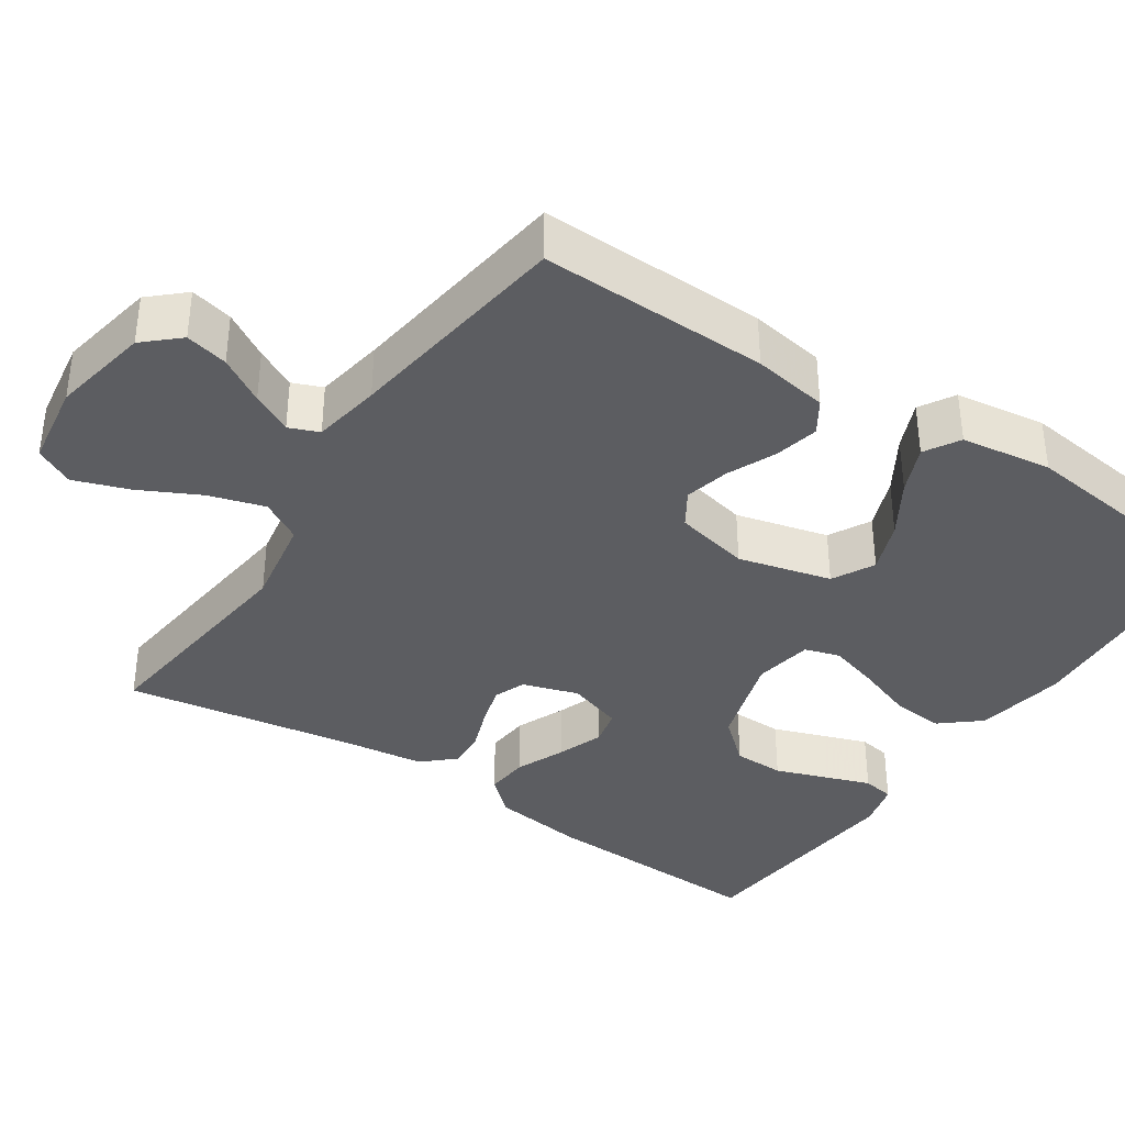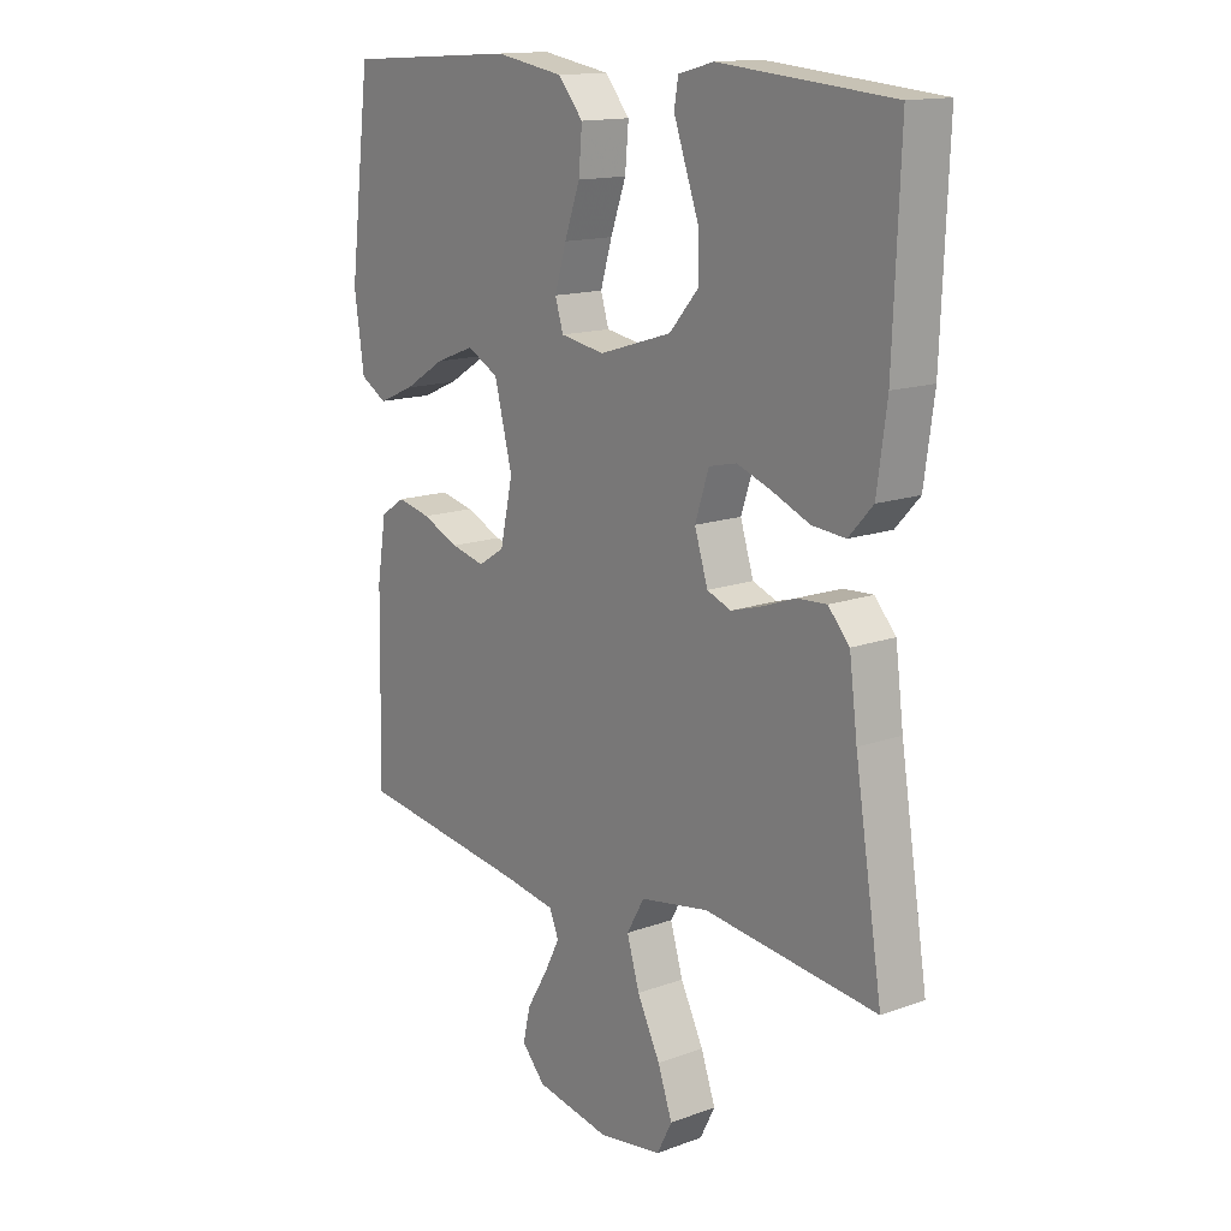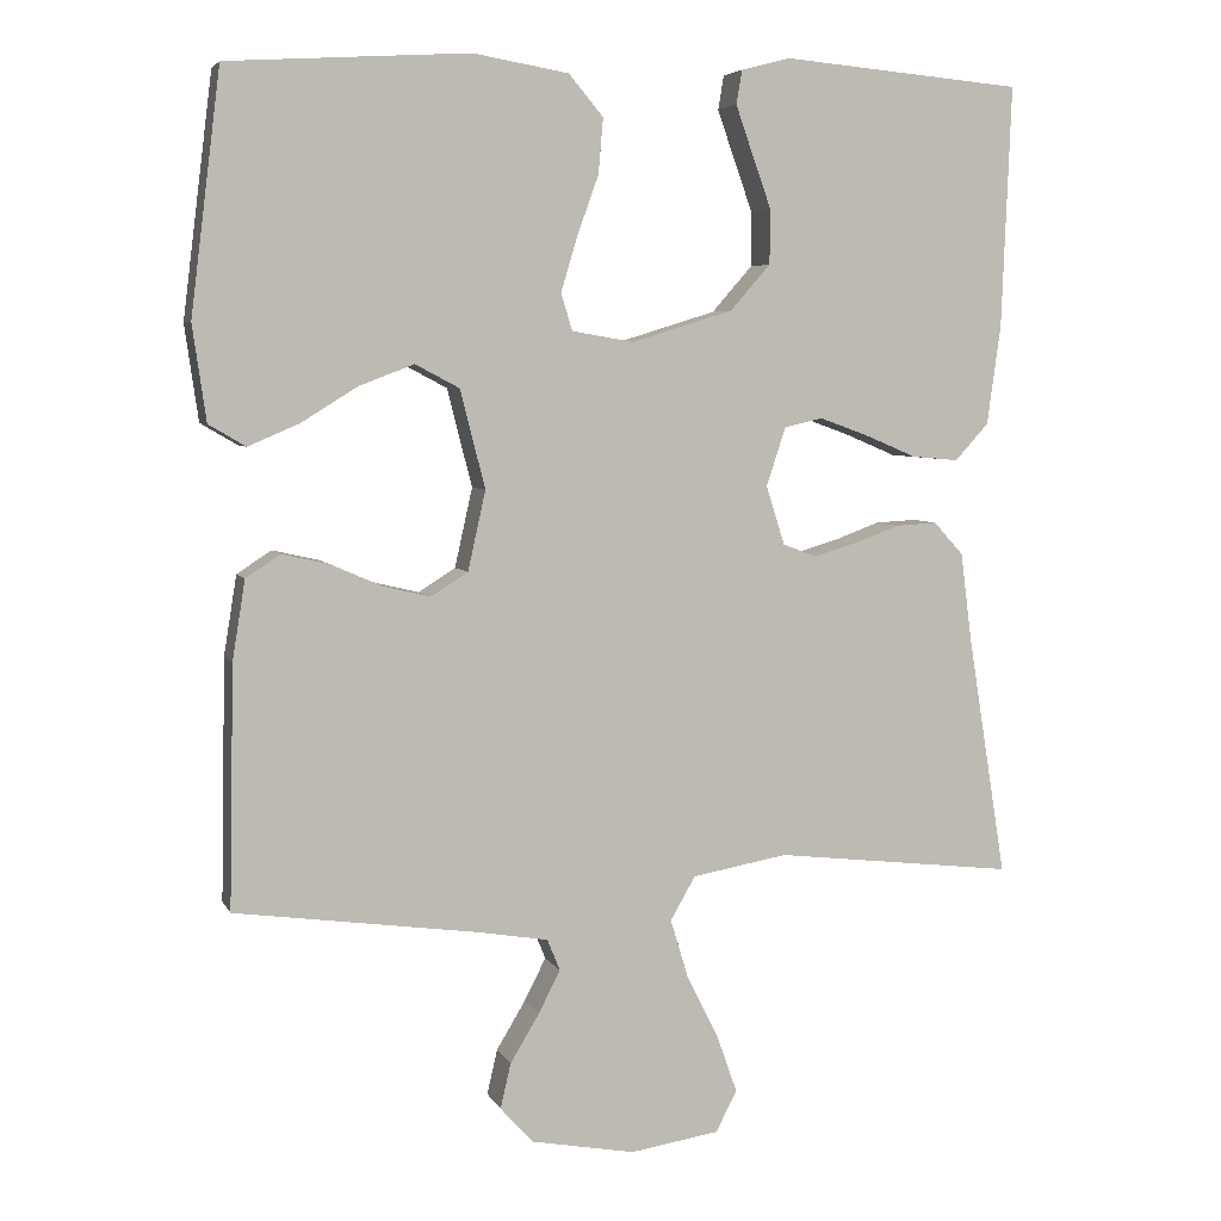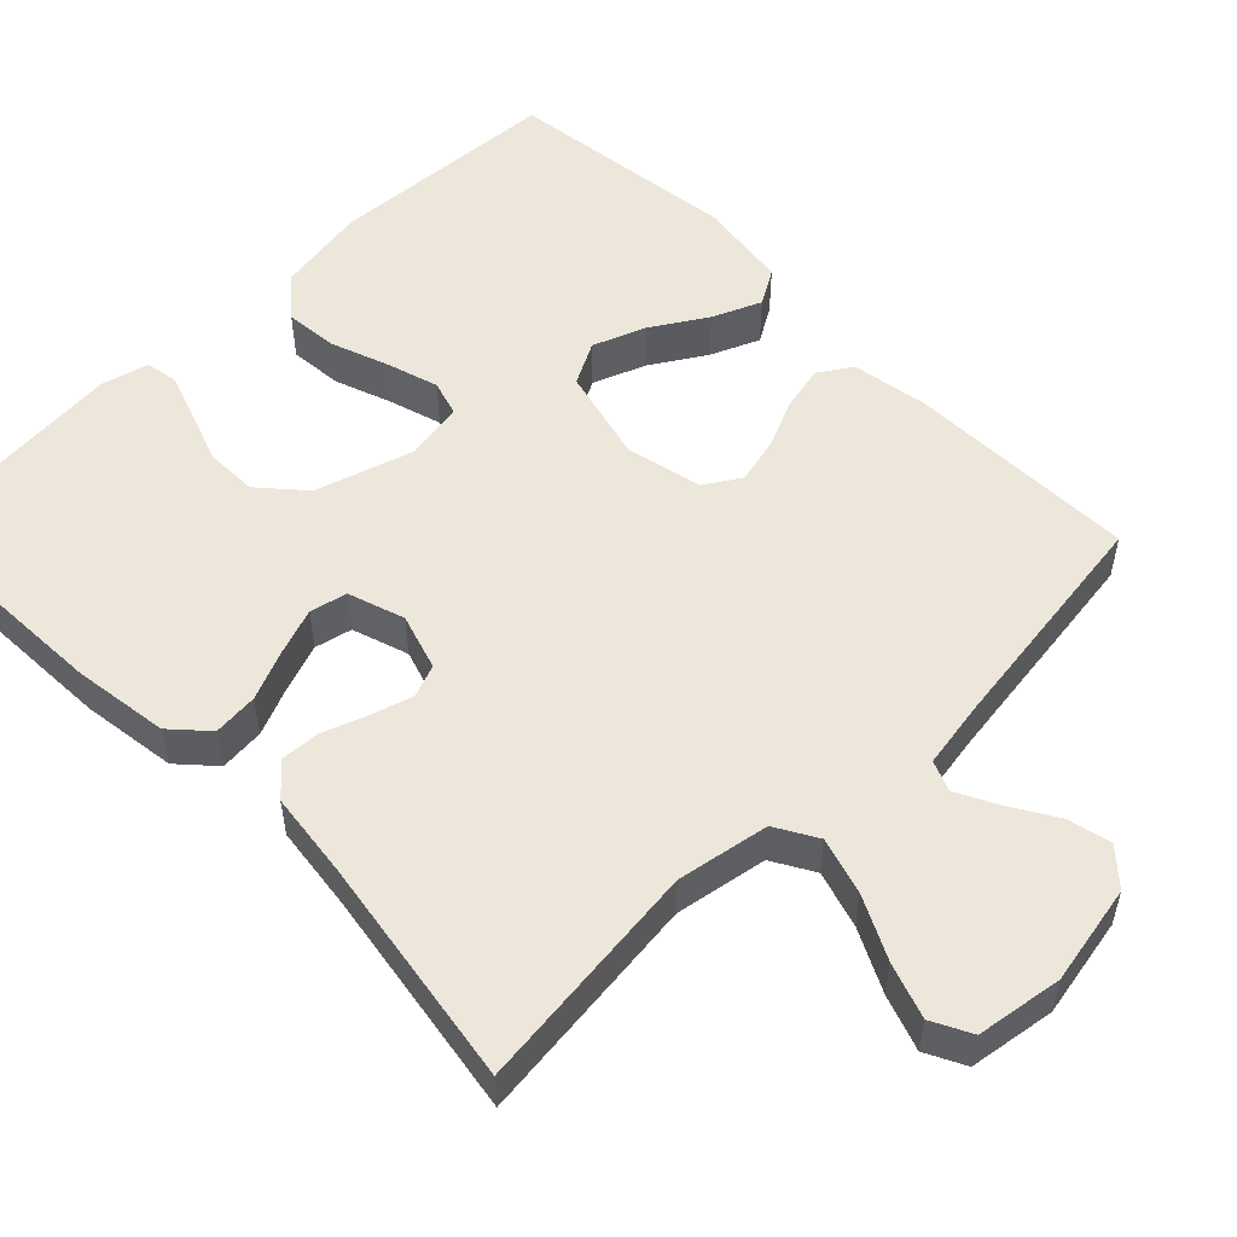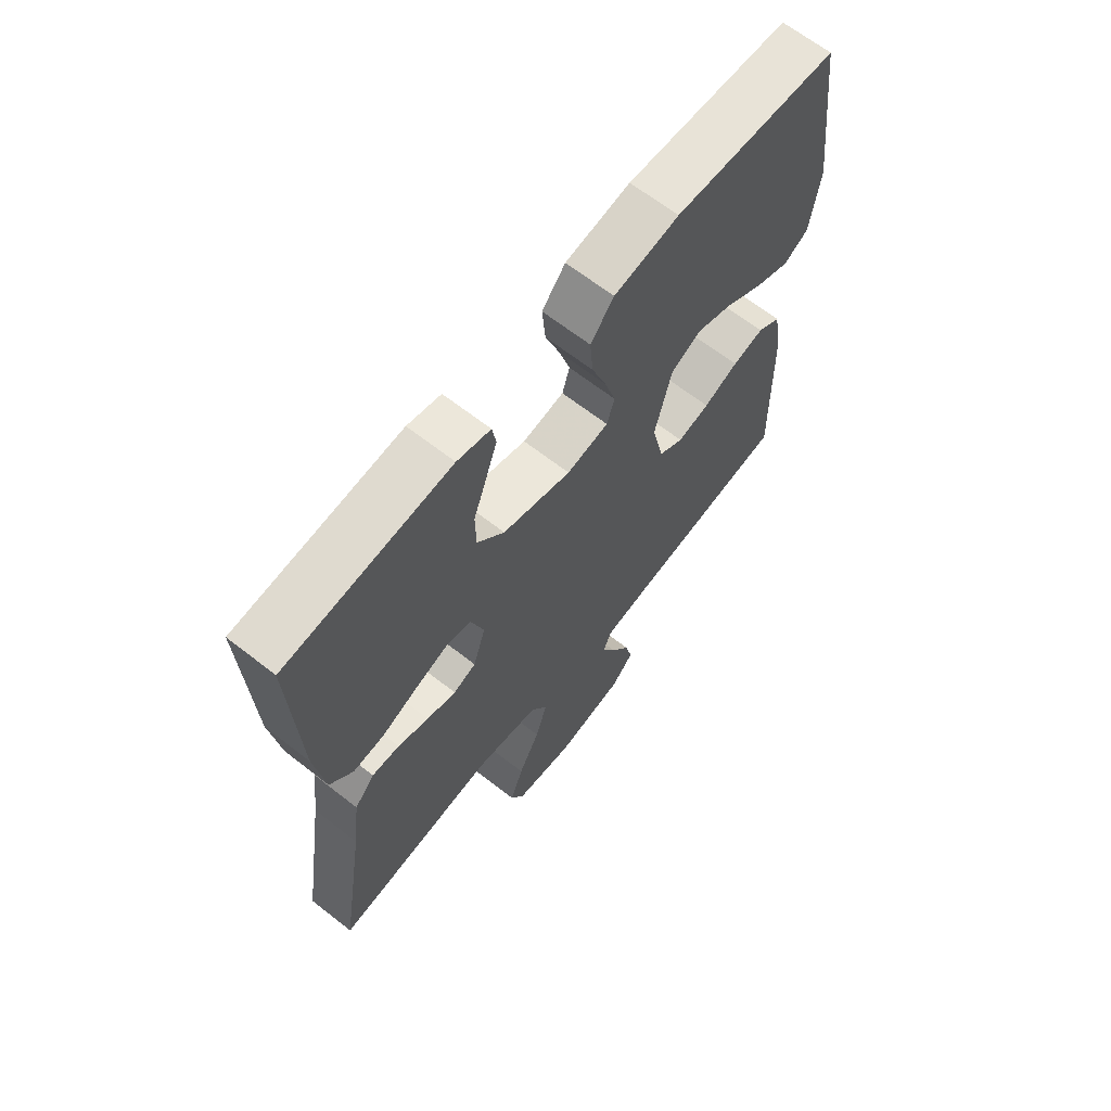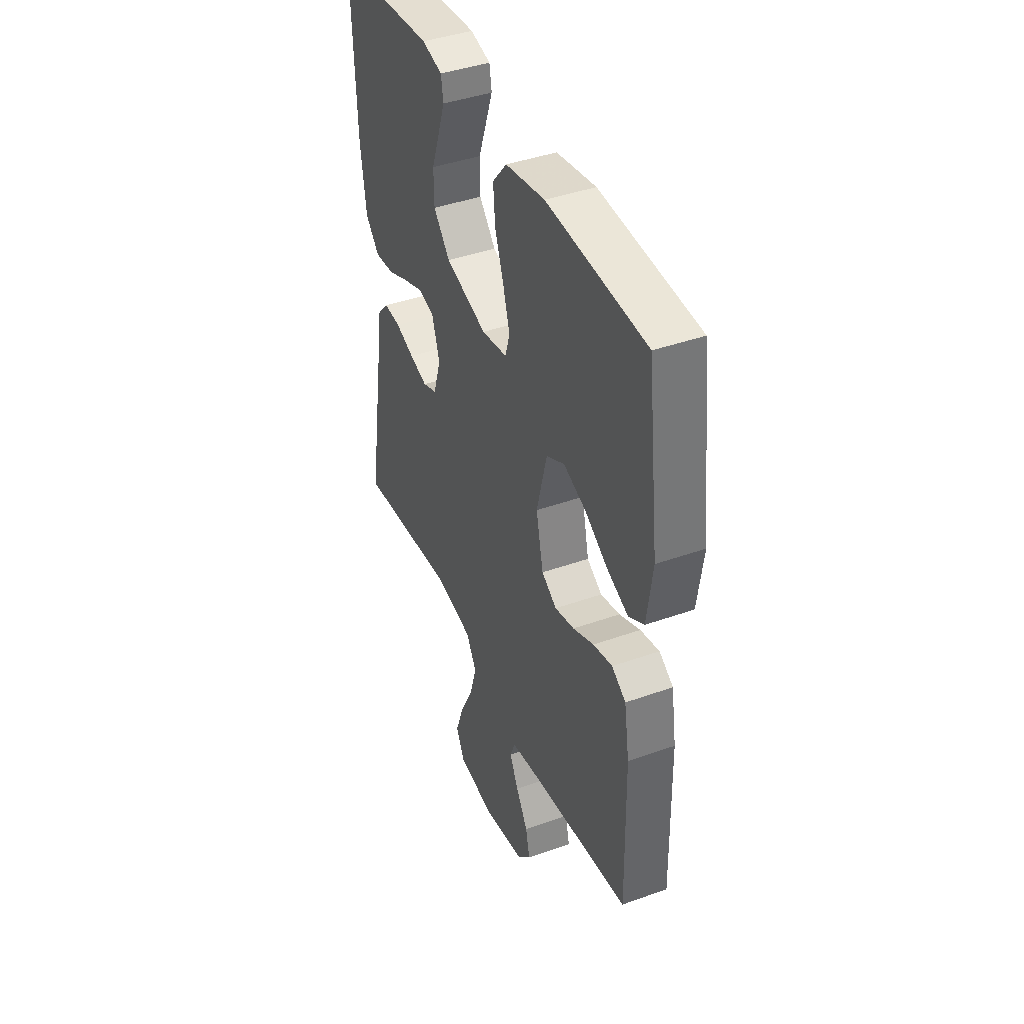
<metadata>
{"format":"obj","ext":"obj","renderer":"f3d","projection":"perspective","resolution":1024,"background":"white","views":[{"elev":-37.2,"azim":-123.8,"up":"+Y"},{"elev":14.7,"azim":51.7,"up":"+Z"},{"elev":5.1,"azim":-16.3,"up":"+Z"},{"elev":53.3,"azim":135.5,"up":"+Y"},{"elev":65.9,"azim":128.1,"up":"+Z"},{"elev":41.8,"azim":-113.3,"up":"+Z"}]}
</metadata>
<code>
v -0.5 0.07 -0.5
v -0.494 0.07 -0.2
v -0.478 0.07 -0.101
v -0.435 0.07 -0.073
v -0.377 0.07 -0.086
v -0.313 0.07 -0.114
v -0.254 0.07 -0.128
v -0.208 0.07 -0.099
v -0.186 0.07 0
v -0.217 0.07 0.122
v -0.272 0.07 0.151
v -0.34 0.07 0.125
v -0.411 0.07 0.081
v -0.474 0.07 0.054
v -0.52 0.07 0.081
v -0.537 0.07 0.2
v -0.5 0.07 0.5
v -0.2 0.07 0.519
v -0.081 0.07 0.499
v -0.038 0.07 0.448
v -0.044 0.07 0.379
v -0.071 0.07 0.304
v -0.091 0.07 0.237
v -0.077 0.07 0.191
v 0 0.07 0.178
v 0.126 0.07 0.217
v 0.176 0.07 0.274
v 0.177 0.07 0.341
v 0.153 0.07 0.408
v 0.132 0.07 0.468
v 0.139 0.07 0.51
v 0.2 0.07 0.526
v 0.5 0.07 0.5
v 0.488 0.07 0.2
v 0.471 0.07 0.076
v 0.429 0.07 0.03
v 0.371 0.07 0.035
v 0.307 0.07 0.062
v 0.246 0.07 0.084
v 0.198 0.07 0.073
v 0.174 0.07 0
v 0.197 0.07 -0.073
v 0.239 0.07 -0.089
v 0.293 0.07 -0.073
v 0.35 0.07 -0.052
v 0.401 0.07 -0.049
v 0.438 0.07 -0.09
v 0.452 0.07 -0.2
v 0.5 0.07 -0.5
v 0.2 0.07 -0.466
v 0.081 0.07 -0.487
v 0.05 0.07 -0.541
v 0.072 0.07 -0.614
v 0.112 0.07 -0.694
v 0.137 0.07 -0.765
v 0.111 0.07 -0.816
v 0 0.07 -0.833
v -0.129 0.07 -0.809
v -0.17 0.07 -0.764
v -0.157 0.07 -0.708
v -0.121 0.07 -0.648
v -0.094 0.07 -0.595
v -0.11 0.07 -0.556
v -0.2 0.07 -0.541
v -0.5 0 -0.5
v -0.494 0 -0.2
v -0.478 0 -0.101
v -0.435 0 -0.073
v -0.377 0 -0.086
v -0.313 0 -0.114
v -0.254 0 -0.128
v -0.208 0 -0.099
v -0.186 0 0
v -0.217 0 0.122
v -0.272 0 0.151
v -0.34 0 0.125
v -0.411 0 0.081
v -0.474 0 0.054
v -0.52 0 0.081
v -0.537 0 0.2
v -0.5 0 0.5
v -0.2 0 0.519
v -0.081 0 0.499
v -0.038 0 0.448
v -0.044 0 0.379
v -0.071 0 0.304
v -0.091 0 0.237
v -0.077 0 0.191
v 0 0 0.178
v 0.126 0 0.217
v 0.176 0 0.274
v 0.177 0 0.341
v 0.153 0 0.408
v 0.132 0 0.468
v 0.139 0 0.51
v 0.2 0 0.526
v 0.5 0 0.5
v 0.488 0 0.2
v 0.471 0 0.076
v 0.429 0 0.03
v 0.371 0 0.035
v 0.307 0 0.062
v 0.246 0 0.084
v 0.198 0 0.073
v 0.174 0 0
v 0.197 0 -0.073
v 0.239 0 -0.089
v 0.293 0 -0.073
v 0.35 0 -0.052
v 0.401 0 -0.049
v 0.438 0 -0.09
v 0.452 0 -0.2
v 0.5 0 -0.5
v 0.2 0 -0.466
v 0.081 0 -0.487
v 0.05 0 -0.541
v 0.072 0 -0.614
v 0.112 0 -0.694
v 0.137 0 -0.765
v 0.111 0 -0.816
v 0 0 -0.833
v -0.129 0 -0.809
v -0.17 0 -0.764
v -0.157 0 -0.708
v -0.121 0 -0.648
v -0.094 0 -0.595
v -0.11 0 -0.556
v -0.2 0 -0.541
f 58 59 60 61
f 58 61 62
f 57 58 62
f 56 57 62
f 53 54 55 56
f 52 53 56 62
f 51 52 62 63
f 48 49 50
f 48 50 51
f 44 45 46 47
f 43 44 47 48
f 42 43 48 51
f 35 36 37 38
f 35 38 39
f 34 35 39
f 33 34 39 40
f 28 29 30 31
f 28 31 32 33
f 19 20 21 22
f 19 22 23
f 18 19 23
f 17 18 23 24
f 12 13 14 15
f 11 12 15 16
f 3 4 5 6
f 3 6 7
f 64 1 2 3
f 64 3 7
f 63 64 7 8
f 41 42 51 63
f 40 41 63 8
f 27 28 33 40
f 26 27 40
f 25 26 40 8
f 24 25 8 9
f 11 16 17 24
f 10 11 24
f 9 10 24
f 125 124 123 122
f 126 125 122
f 126 122 121
f 126 121 120
f 120 119 118 117
f 126 120 117 116
f 127 126 116 115
f 114 113 112
f 115 114 112
f 111 110 109 108
f 112 111 108 107
f 115 112 107 106
f 102 101 100 99
f 103 102 99
f 103 99 98
f 104 103 98 97
f 95 94 93 92
f 97 96 95 92
f 86 85 84 83
f 87 86 83
f 87 83 82
f 88 87 82 81
f 79 78 77 76
f 80 79 76 75
f 70 69 68 67
f 71 70 67
f 67 66 65 128
f 71 67 128
f 72 71 128 127
f 127 115 106 105
f 72 127 105 104
f 104 97 92 91
f 104 91 90
f 72 104 90 89
f 73 72 89 88
f 88 81 80 75
f 88 75 74
f 88 74 73
f 1 65 66 2
f 2 66 67 3
f 3 67 68 4
f 4 68 69 5
f 5 69 70 6
f 6 70 71 7
f 7 71 72 8
f 8 72 73 9
f 9 73 74 10
f 10 74 75 11
f 11 75 76 12
f 12 76 77 13
f 13 77 78 14
f 14 78 79 15
f 15 79 80 16
f 16 80 81 17
f 17 81 82 18
f 18 82 83 19
f 19 83 84 20
f 20 84 85 21
f 21 85 86 22
f 22 86 87 23
f 23 87 88 24
f 24 88 89 25
f 25 89 90 26
f 26 90 91 27
f 27 91 92 28
f 28 92 93 29
f 29 93 94 30
f 30 94 95 31
f 31 95 96 32
f 32 96 97 33
f 33 97 98 34
f 34 98 99 35
f 35 99 100 36
f 36 100 101 37
f 37 101 102 38
f 38 102 103 39
f 39 103 104 40
f 40 104 105 41
f 41 105 106 42
f 42 106 107 43
f 43 107 108 44
f 44 108 109 45
f 45 109 110 46
f 46 110 111 47
f 47 111 112 48
f 48 112 113 49
f 49 113 114 50
f 50 114 115 51
f 51 115 116 52
f 52 116 117 53
f 53 117 118 54
f 54 118 119 55
f 55 119 120 56
f 56 120 121 57
f 57 121 122 58
f 58 122 123 59
f 59 123 124 60
f 60 124 125 61
f 61 125 126 62
f 62 126 127 63
f 63 127 128 64
f 64 128 65 1

</code>
